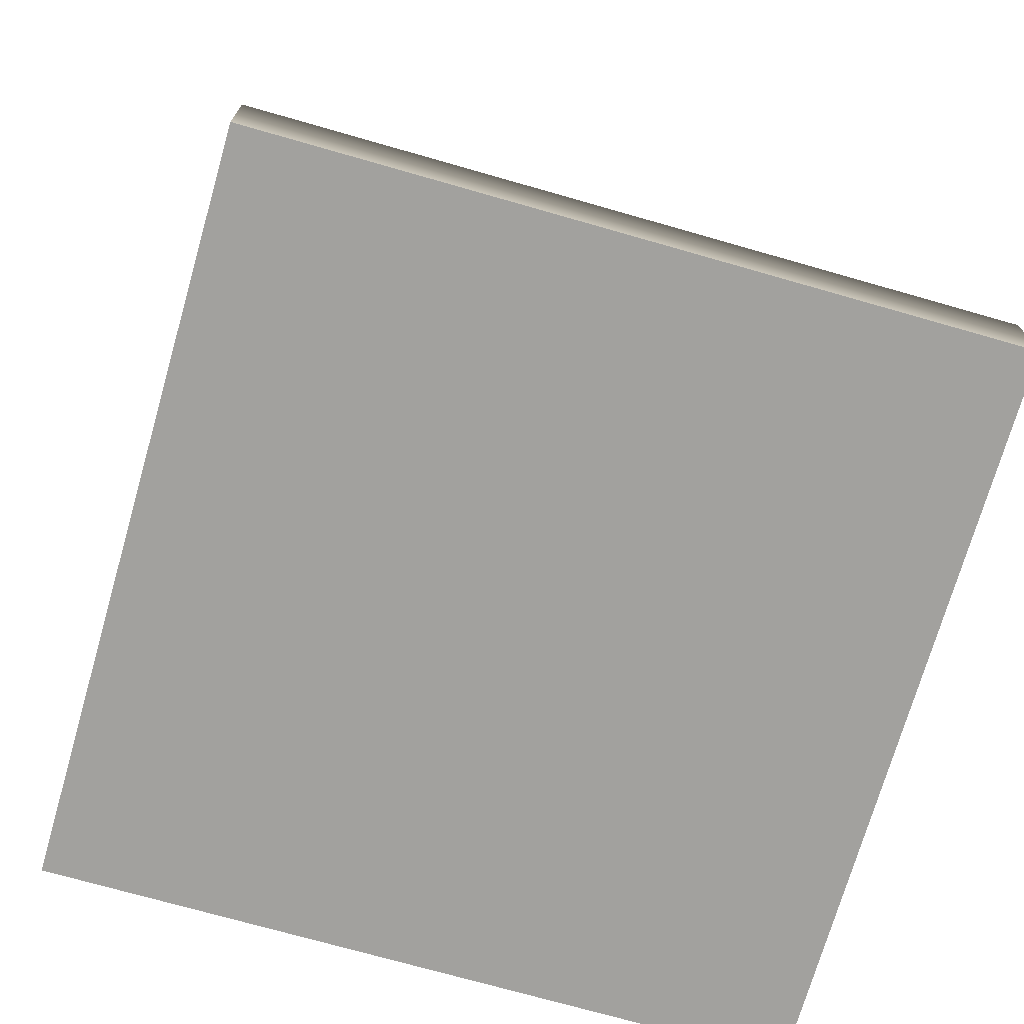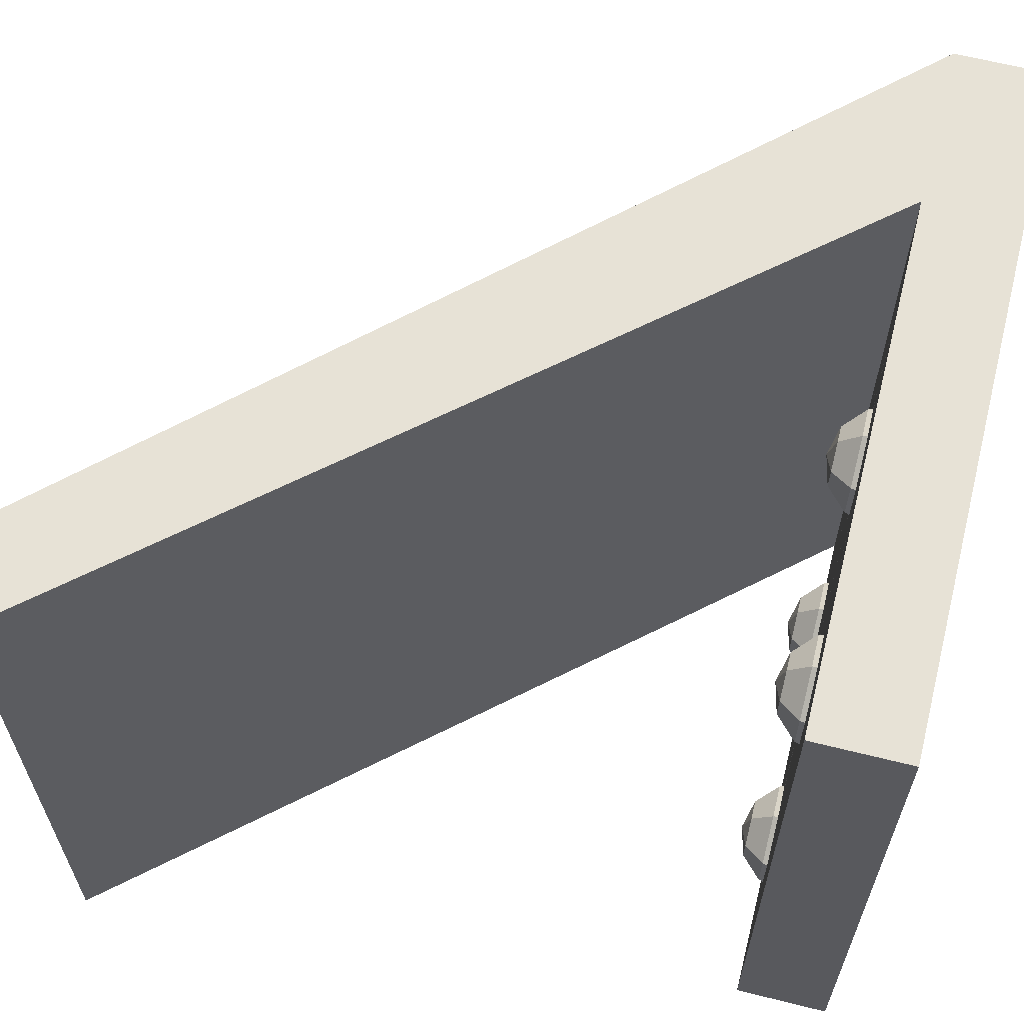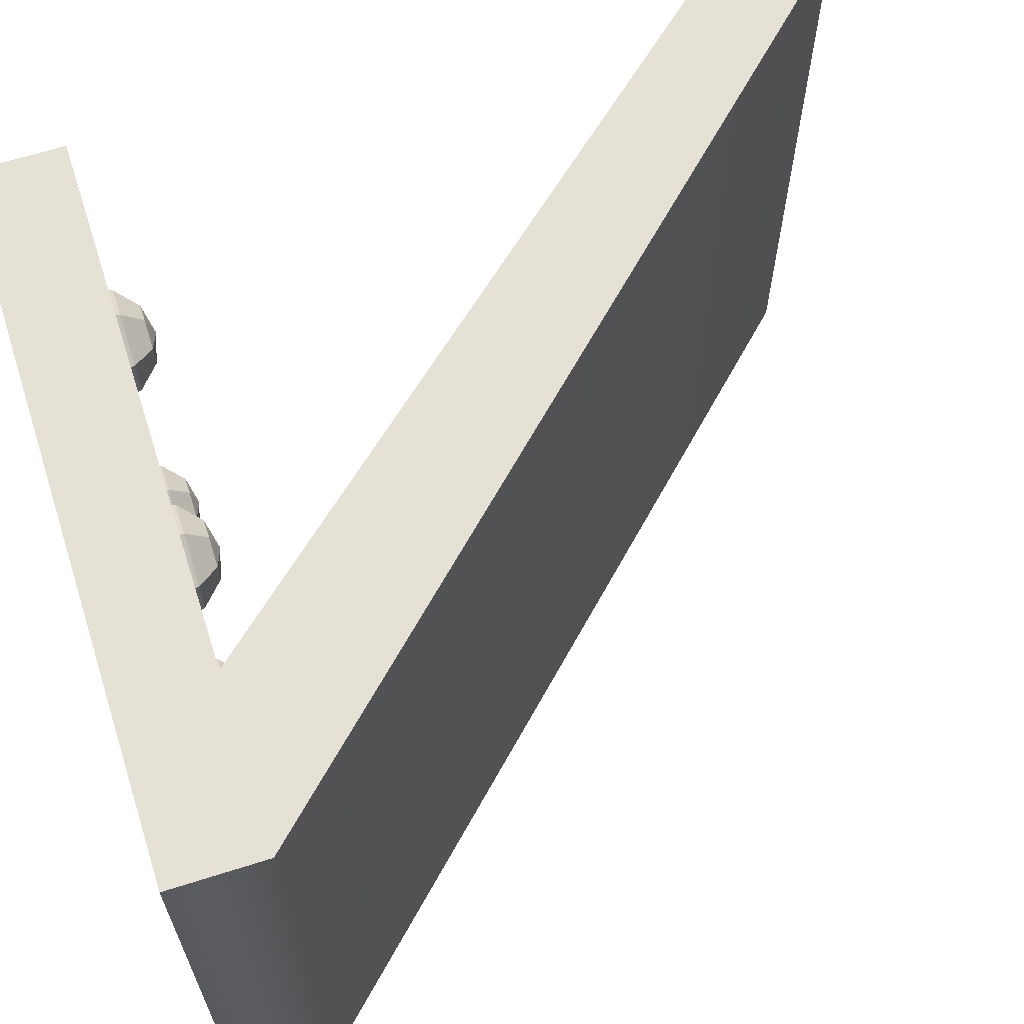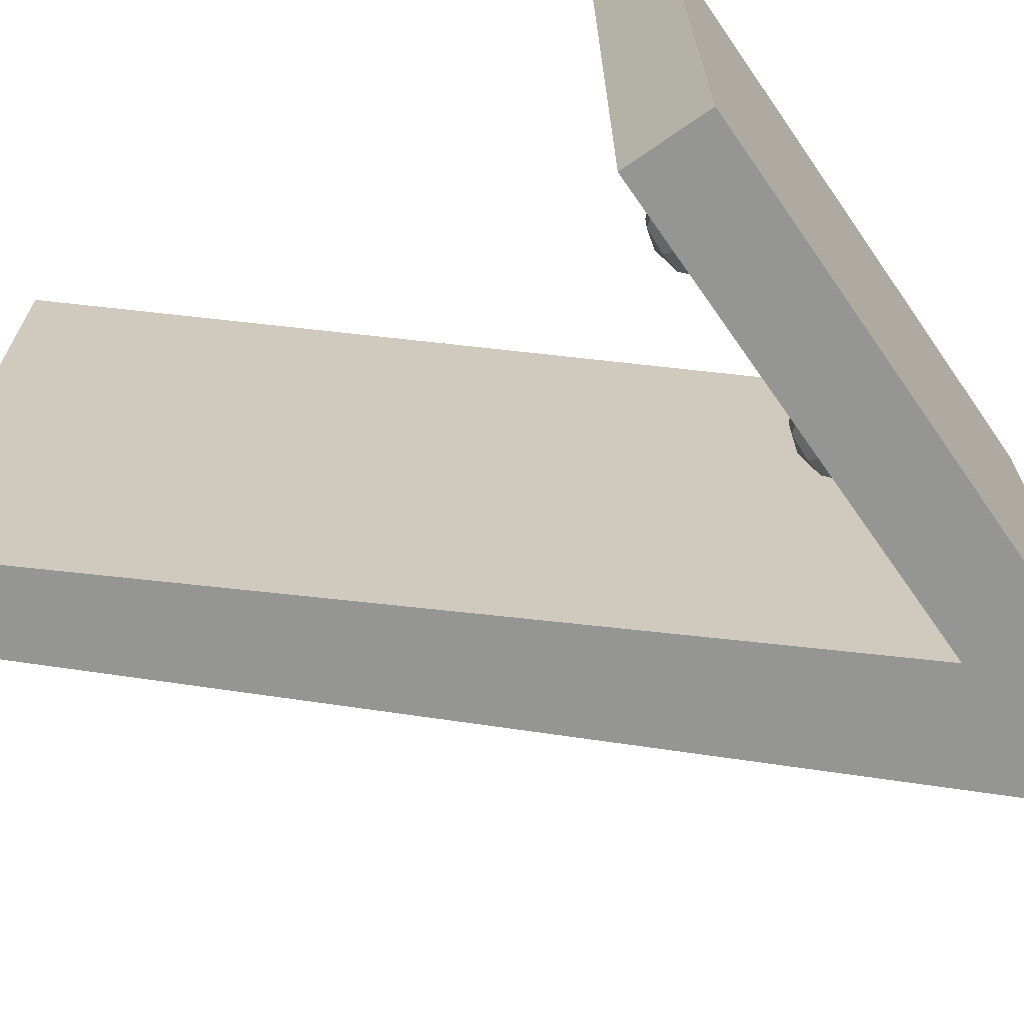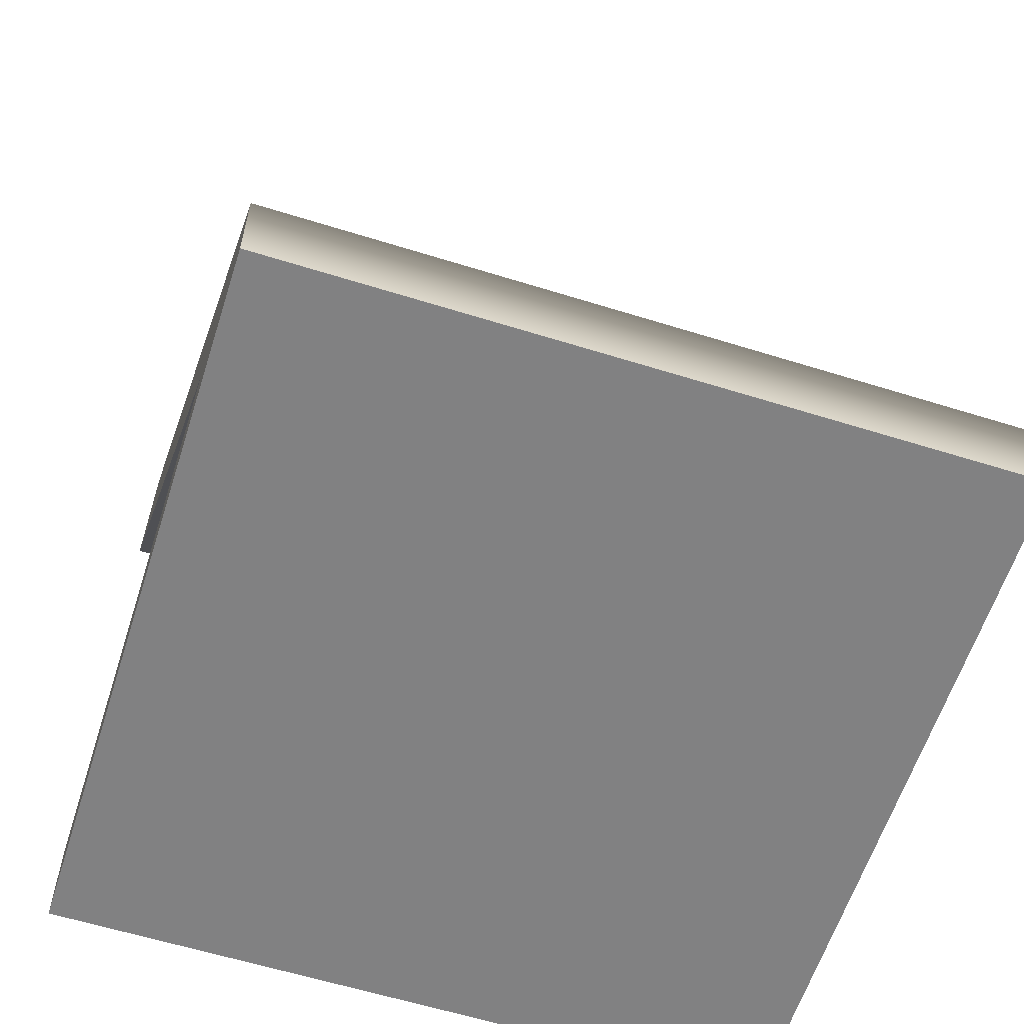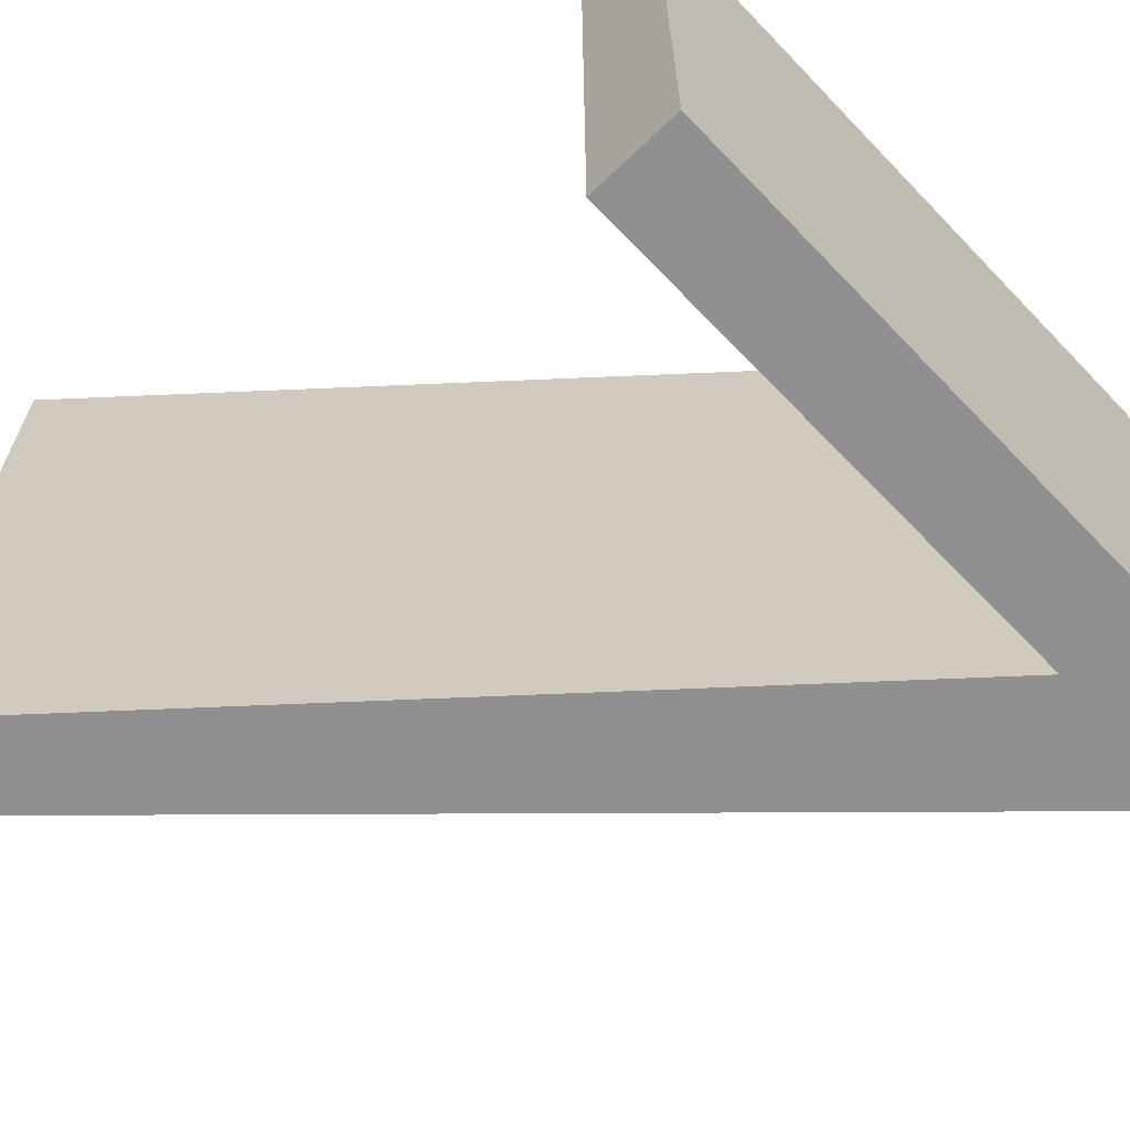
<metadata>
{"format":"obj","ext":"obj","renderer":"f3d","projection":"perspective","resolution":1024,"background":"white","views":[{"elev":-72.1,"azim":74.0,"up":"+Y"},{"elev":63.2,"azim":-75.8,"up":"+Z"},{"elev":64.9,"azim":72.3,"up":"+Z"},{"elev":-67.4,"azim":-55.1,"up":"+Z"},{"elev":-60.5,"azim":72.3,"up":"+Y"},{"elev":-65.8,"azim":-46.2,"up":"+Z"}]}
</metadata>
<code>
g default
v -257.3 -12.25 270
v 153.6 -12.25 270
v 153.6 59.75 270
v -257.3 59.75 270
v -257.3 -12.25 -270
v -257.3 59.75 -270
v 153.6 -12.25 -270
v 282.7 -12.25 270
v 282.7 59.75 270
v 12.7 59.75 182.4
v -14.3 59.75 166.8
v -20.54 59.75 163.2
v -20.54 59.75 132
v -20.54 59.75 124.8
v 6.46 59.75 109.2
v 12.7 59.75 105.6
v -167.3 59.75 105.6
v -140.3 59.75 121.2
v -134.1 59.75 124.8
v -134.1 59.75 163.2
v -161.1 59.75 178.8
v -167.3 59.75 182.4
v -194.3 59.75 166.8
v -200.5 59.75 163.2
v -200.5 59.75 132
v -200.5 59.75 124.8
v -173.5 59.75 109.2
v -167.3 59.75 -105.6
v -194.3 59.75 -121.2
v -200.5 59.75 -124.8
v -200.5 59.75 -156
v -200.5 59.75 -163.2
v -173.5 59.75 -178.8
v -167.3 59.75 -182.4
v -20.54 59.75 -124.8
v -20.54 59.75 -156
v -20.54 59.75 -163.2
v 6.46 59.75 -178.8
v 12.7 59.75 -182.4
v 153.6 59.75 -270
v -140.3 59.75 -166.8
v -134.1 59.75 -163.2
v -134.1 59.75 -124.8
v -161.1 59.75 -109.2
v 39.7 59.75 121.2
v 45.93 59.75 124.8
v 39.7 59.75 -166.8
v 45.93 59.75 -163.2
v 45.93 59.75 -132
v 45.93 59.75 -124.8
v 18.93 59.75 -109.2
v 12.7 59.75 -105.6
v -14.3 59.75 -121.2
v 45.93 59.75 156
v 45.93 59.75 163.2
v 18.93 59.75 178.8
v 282.7 -12.25 -270
v -257.3 627.9 270
v -314.4 591.9 270
v 282.7 59.75 -270
v -314.4 591.9 -270
v -257.3 627.9 -270
v -199.7 63.35 -162.7
v -199.7 63.35 -125.3
v -167.3 63.35 -181.4
v -186 79.16 -133.2
v -186 79.16 -154.8
v -167.3 79.16 -165.6
v -167.3 63.35 -106.6
v -167.3 84.95 -144
v -148.6 79.16 -154.8
v -134.9 63.35 -162.7
v -167.3 79.16 -122.4
v -134.9 63.35 -125.3
v -148.6 79.16 -133.2
v -199.7 63.35 125.3
v -199.7 63.35 162.7
v -167.3 63.35 106.6
v -186 79.16 154.8
v -186 79.16 133.2
v -167.3 79.16 122.4
v -167.3 63.35 181.4
v -167.3 84.95 144
v -148.6 79.16 133.2
v -134.9 63.35 125.3
v -167.3 79.16 165.6
v -134.9 63.35 162.7
v -148.6 79.16 154.8
v -19.7 63.35 125.3
v -19.7 63.35 162.7
v 12.7 63.35 106.6
v -6.01 79.16 154.8
v -6.01 79.16 133.2
v 12.7 79.16 122.4
v 12.7 63.35 181.4
v 12.7 84.95 144
v 31.4 79.16 133.2
v 45.1 63.35 125.3
v 12.7 79.16 165.6
v 45.1 63.35 162.7
v 31.4 79.16 154.8
v -19.7 63.35 -162.7
v -19.7 63.35 -125.3
v 12.7 63.35 -181.4
v -6.01 79.16 -133.2
v -6.01 79.16 -154.8
v 12.7 79.16 -165.6
v 12.7 63.35 -106.6
v 12.7 84.95 -144
v 31.4 79.16 -154.8
v 45.1 63.35 -162.7
v 12.7 79.16 -122.4
v 45.1 63.35 -125.3
v 31.4 79.16 -133.2
g Solar_battery
f 1 2 3 4
f 5 1 4 6
f 7 2 1 5
f 3 2 8 9
f 3 10 11 12 13 14 15 16 17 18 19 20 21 22 23 24 25 26 27 17 28 29 30 31 32 33 34 6 4
f 35 36 37 38 39 40 6 34 41 42 43 44 28 17 16 45 46
f 3 40 39 47 48 49 50 51 52 53 35 46 54 55 56 10
f 40 7 5 6
f 2 7 57 8
f 3 9 58 59
f 8 57 60 9
f 40 3 59 61
f 7 40 60 57
f 9 60 62 58
f 61 59 58 62
f 60 40 61 62
f 31 63 32
f 30 64 63 31
f 32 63 65 33
f 29 64 30
f 63 64 66 67
f 68 65 63 67
f 33 65 34
f 28 69 64 29
f 66 64 69 73
f 67 66 70
f 65 68 71 72
f 34 65 72 41
f 44 69 28
f 68 67 70
f 66 73 70
f 71 68 70
f 41 72 42
f 43 74 69 44
f 73 69 74 75
f 73 75 70
f 75 71 70
f 74 72 71 75
f 42 72 74 43
f 25 76 26
f 24 77 76 25
f 26 76 78 27
f 23 77 24
f 76 77 79 80
f 81 78 76 80
f 27 78 17
f 22 82 77 23
f 79 77 82 86
f 80 79 83
f 78 81 84 85
f 17 78 85 18
f 21 82 22
f 81 80 83
f 79 86 83
f 84 81 83
f 18 85 19
f 20 87 82 21
f 86 82 87 88
f 86 88 83
f 88 84 83
f 87 85 84 88
f 19 85 87 20
f 13 89 14
f 12 90 89 13
f 14 89 91 15
f 11 90 12
f 89 90 92 93
f 94 91 89 93
f 15 91 16
f 10 95 90 11
f 92 90 95 99
f 93 92 96
f 91 94 97 98
f 16 91 98 45
f 56 95 10
f 94 93 96
f 92 99 96
f 97 94 96
f 45 98 46
f 55 100 95 56
f 99 95 100 101
f 99 101 96
f 101 97 96
f 100 98 97 101
f 46 98 100 54
f 54 100 55
f 36 102 37
f 35 103 102 36
f 37 102 104 38
f 53 103 35
f 102 103 105 106
f 107 104 102 106
f 38 104 39
f 52 108 103 53
f 105 103 108 112
f 106 105 109
f 104 107 110 111
f 39 104 111 47
f 51 108 52
f 107 106 109
f 105 112 109
f 110 107 109
f 47 111 48
f 50 113 108 51
f 112 108 113 114
f 112 114 109
f 114 110 109
f 113 111 110 114
f 48 111 113 49
f 49 113 50
f 29 28 44 43 42 41 34 33 32 31 30
f 37 36 35 53 52 51 50 49 48 47 39 38
f 23 22 21 20 19 18 17 27 26 25 24
f 11 10 56 55 54 46 45 16 15 14 13 12

</code>
